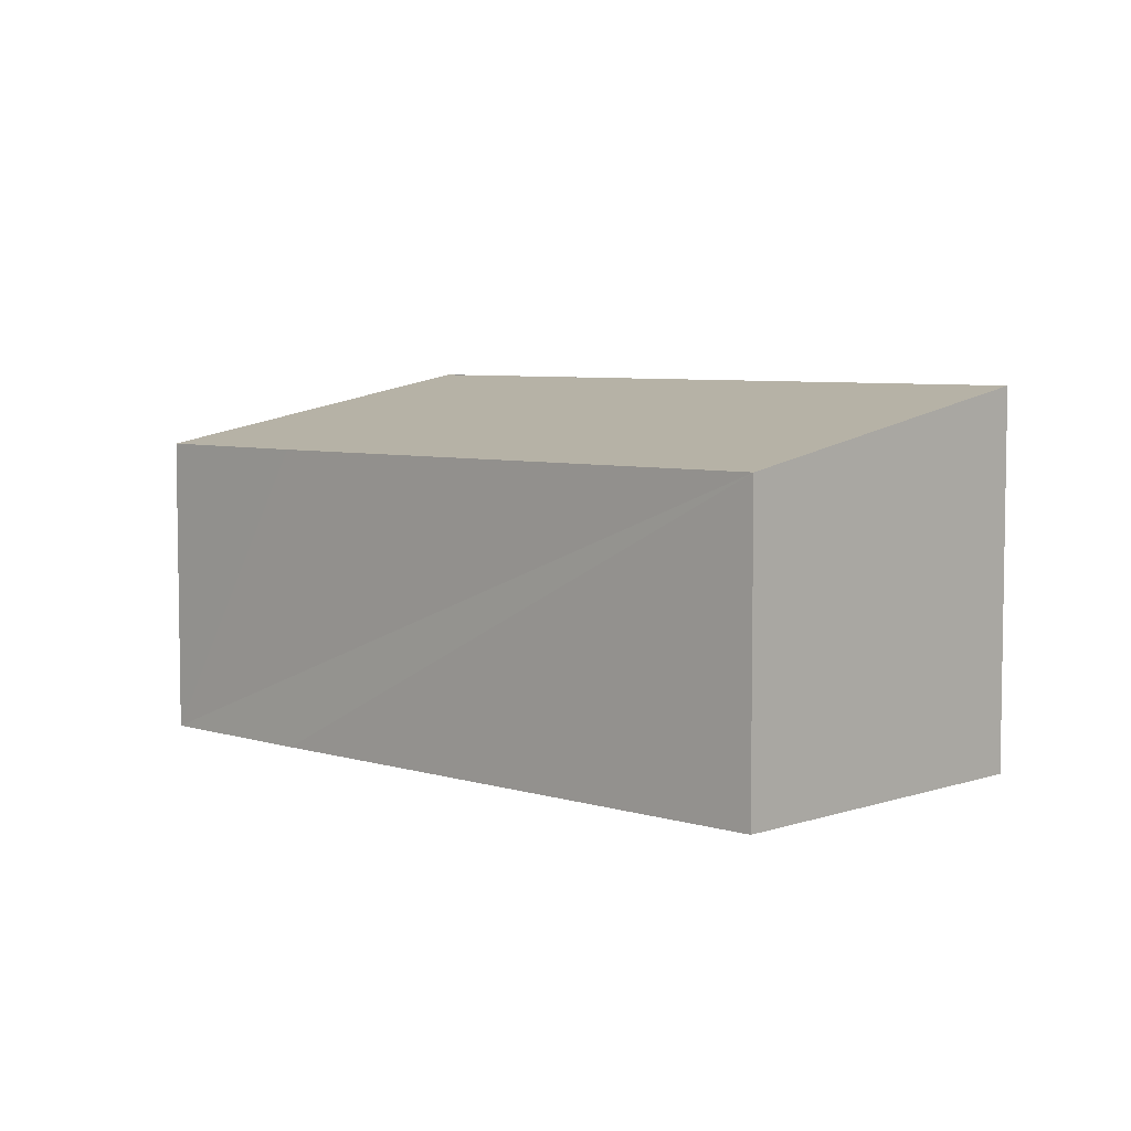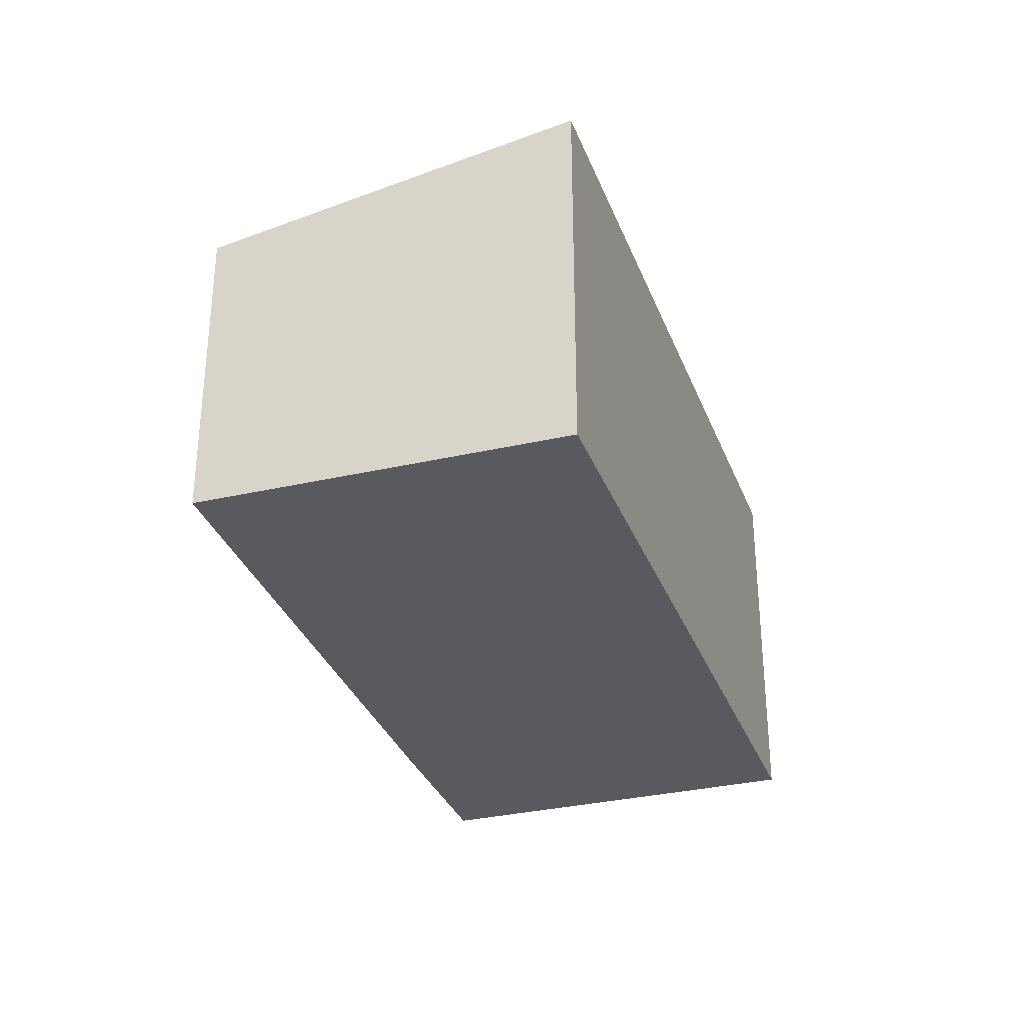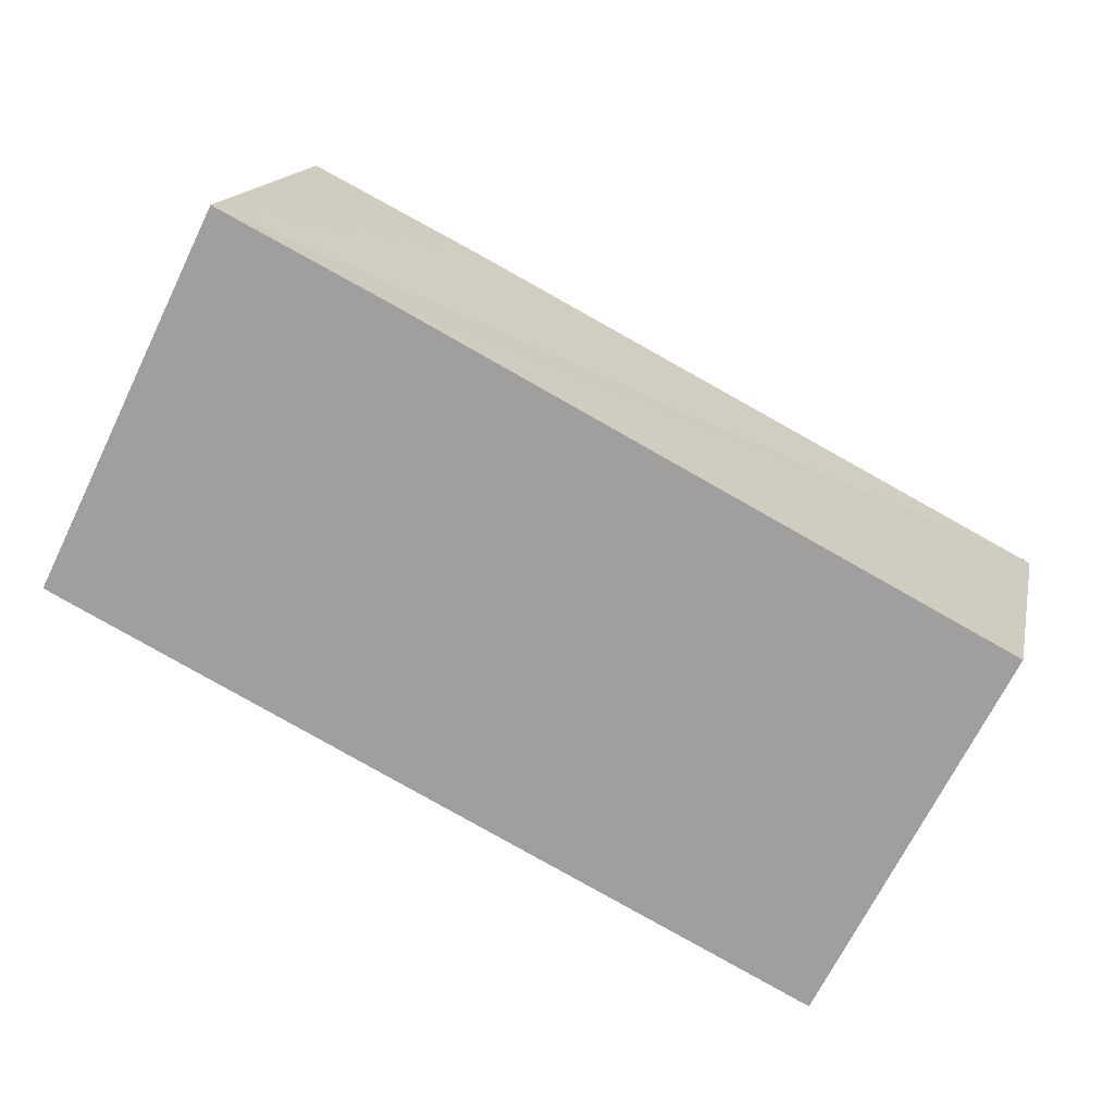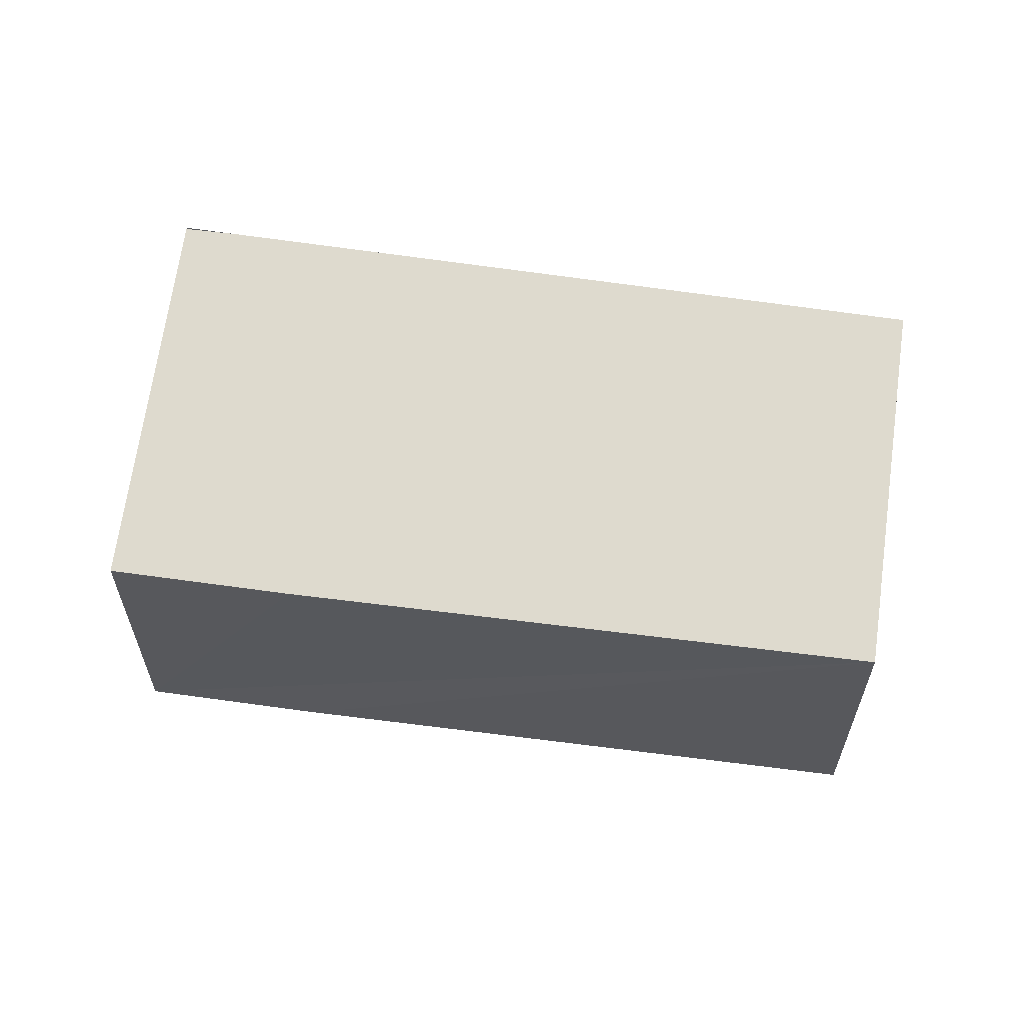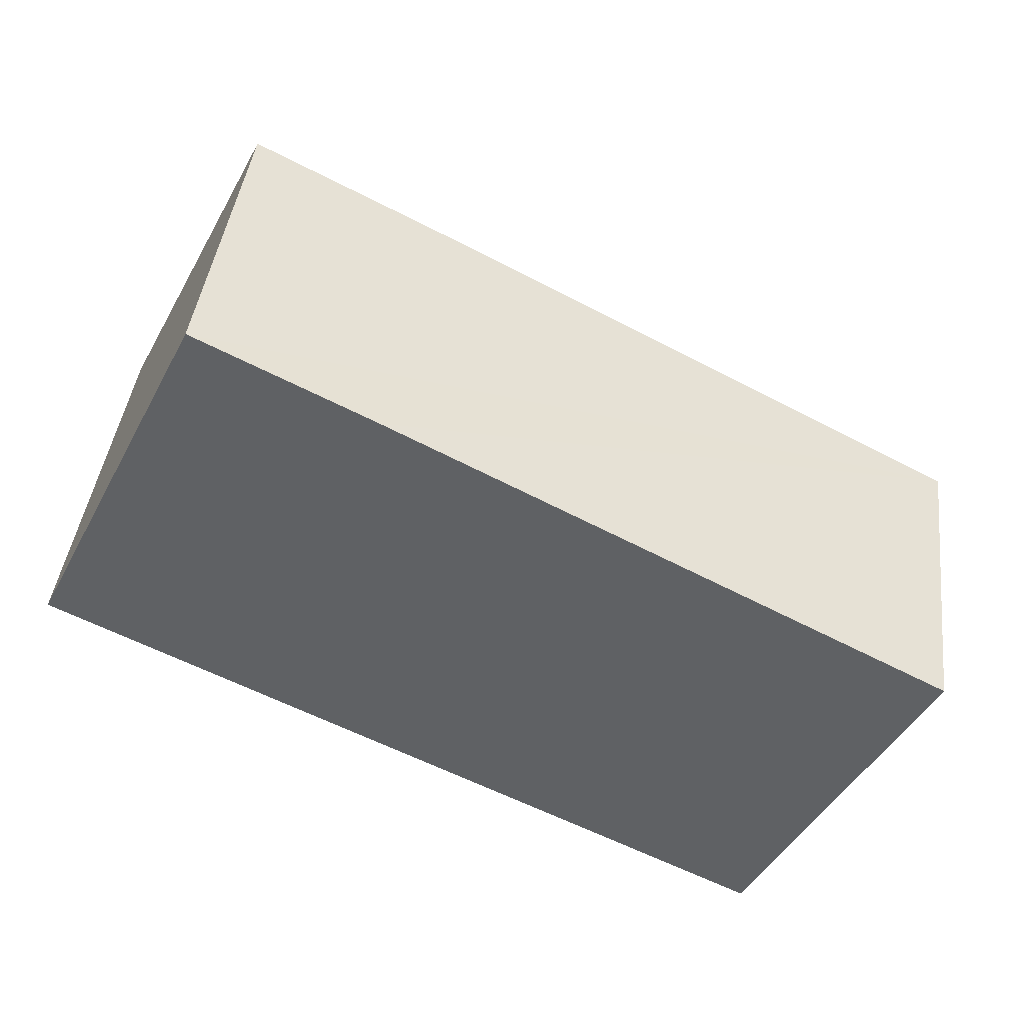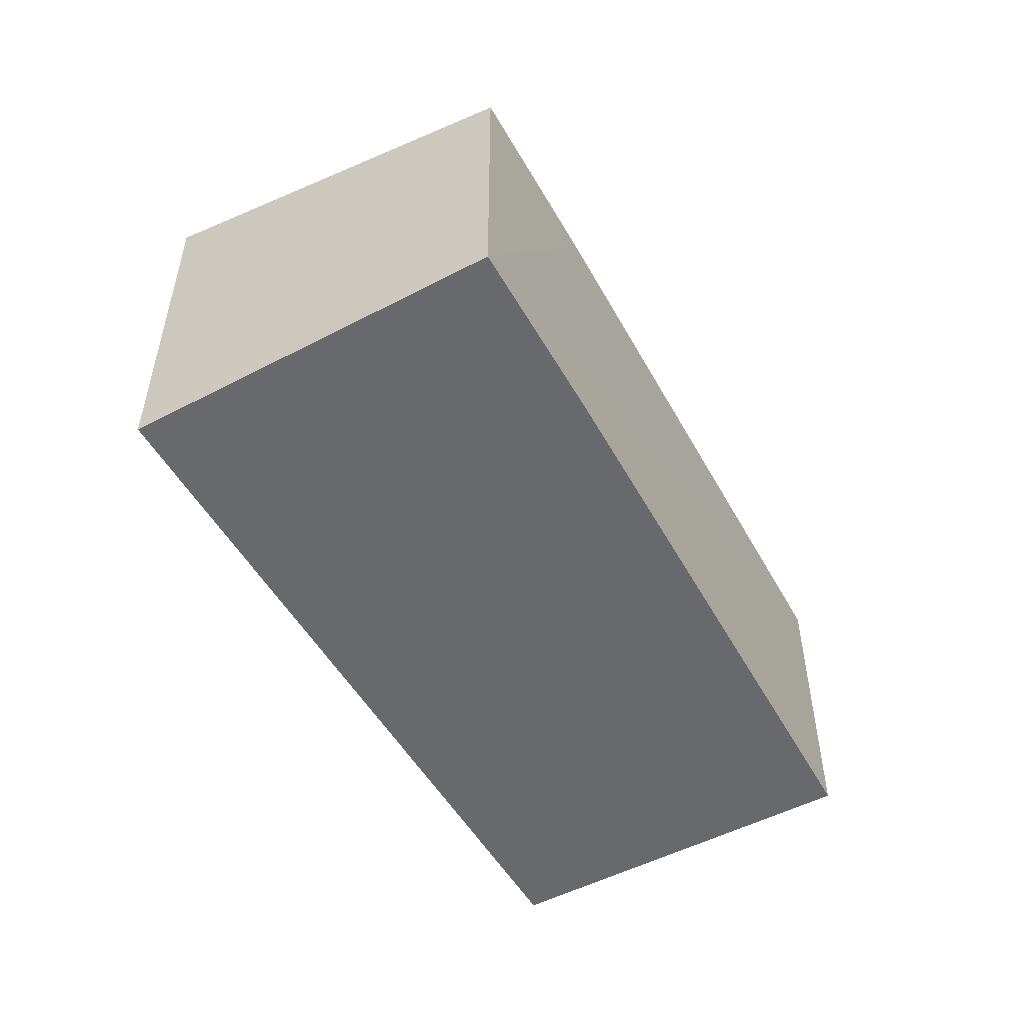
<metadata>
{"format":"obj","ext":"obj","renderer":"f3d","projection":"perspective","resolution":1024,"background":"white","views":[{"elev":5.6,"azim":71.0,"up":"+Y"},{"elev":-31.6,"azim":134.9,"up":"+Y"},{"elev":15.6,"azim":11.7,"up":"+Z"},{"elev":60.9,"azim":34.9,"up":"+Y"},{"elev":42.2,"azim":7.0,"up":"+Z"},{"elev":-52.7,"azim":-34.2,"up":"+Y"}]}
</metadata>
<code>
v  9.447 3.286 -0.113
v  3.688 3.282 2.884
v  7.611 4.004 -3.727
v  0.563 4.034 -0.276
v  1.878 3.286 3.796
v  0.006 4.034 0.012
v  0 4.037 2.472e-16
v  0 0 0
v  1.878 -2.324e-16 3.796
v  0.006 -7.348e-19 0.012
v  3.688 -1.766e-16 2.884
v  9.447 6.919e-18 -0.113
v  7.611 2.282e-16 -3.727
v  0.563 1.69e-17 -0.276
g defaultobject
f 1 2 3
f 4 3 2
f 5 4 2
f 6 4 5
f 7 6 8
f 5 8 6
f 9 8 5
f 10 8 9
f 5 2 9
f 1 9 2
f 11 9 1
f 12 11 1
f 3 13 1
f 12 1 13
f 7 8 4
f 3 4 8
f 14 3 8
f 13 3 14
f 12 13 11
f 9 11 13
f 10 9 13
f 14 10 13
f 8 10 14

</code>
